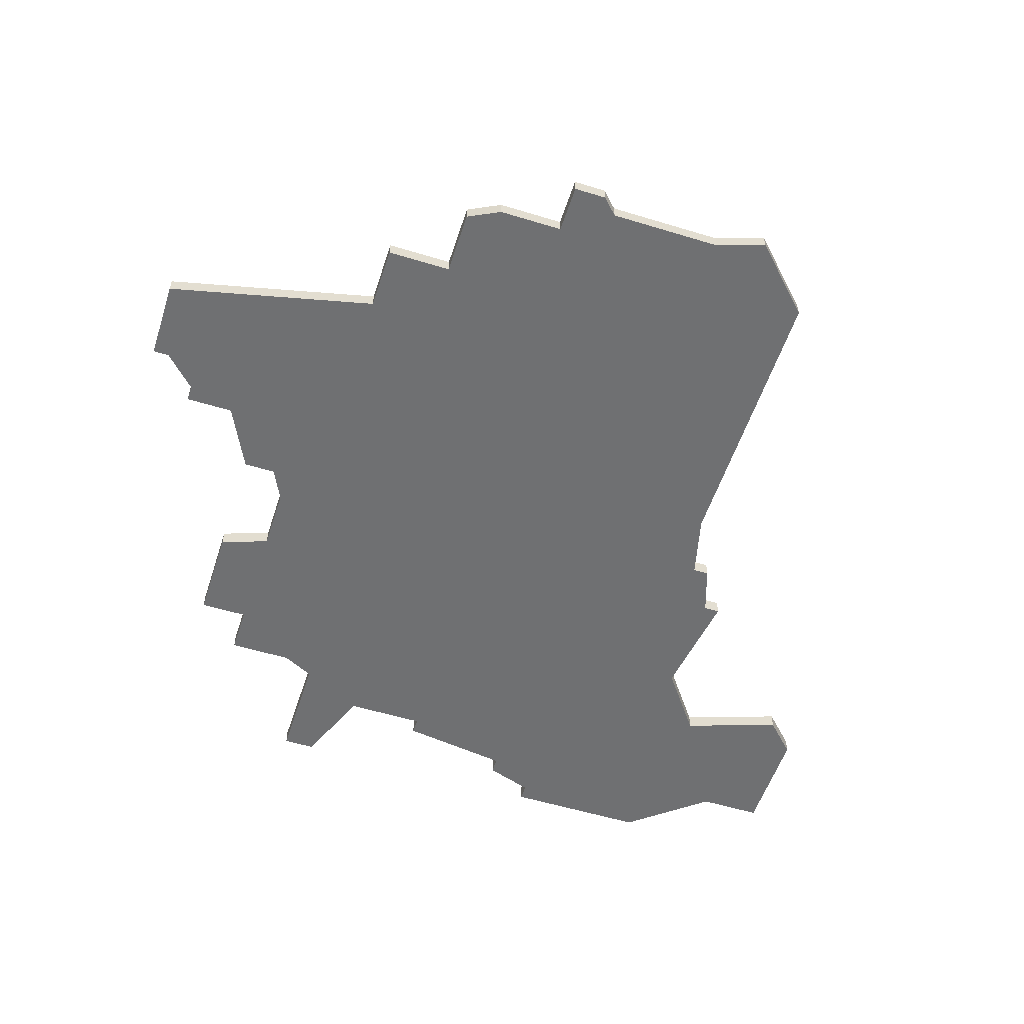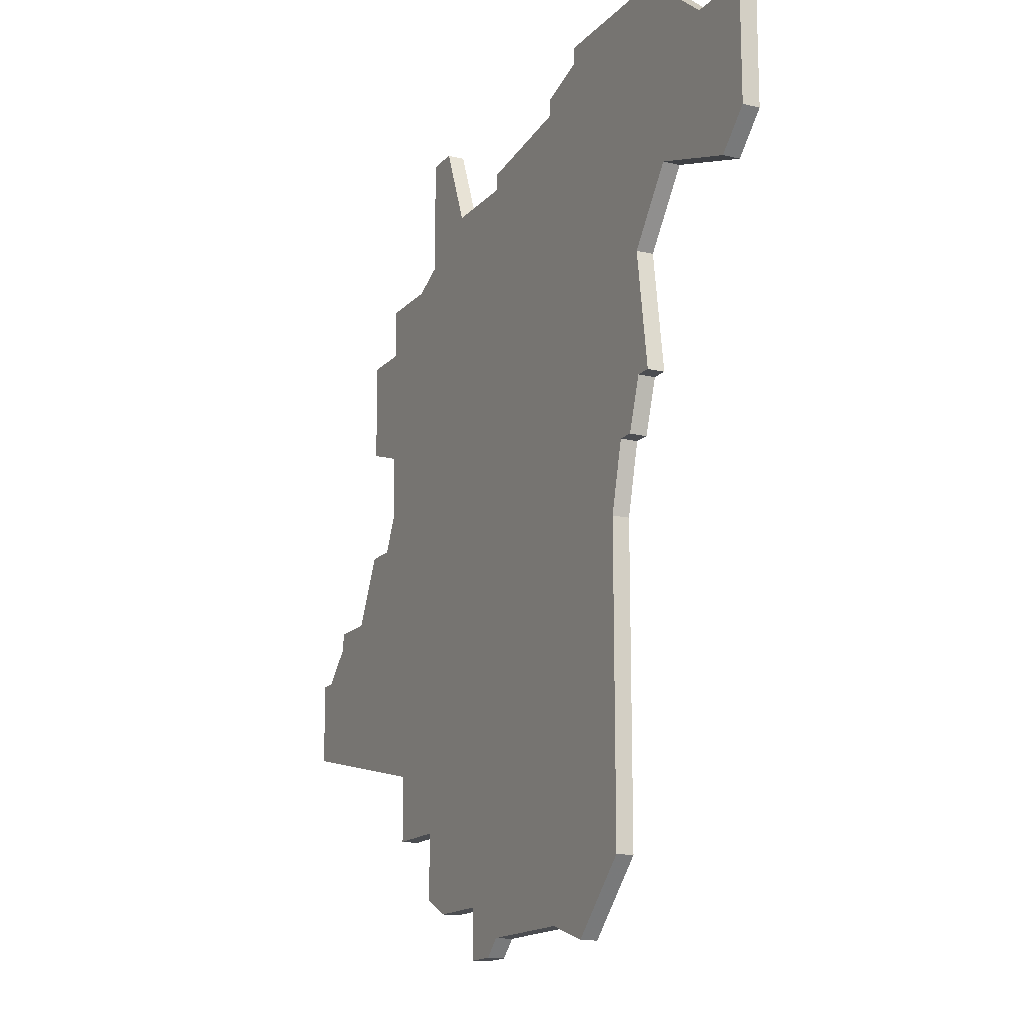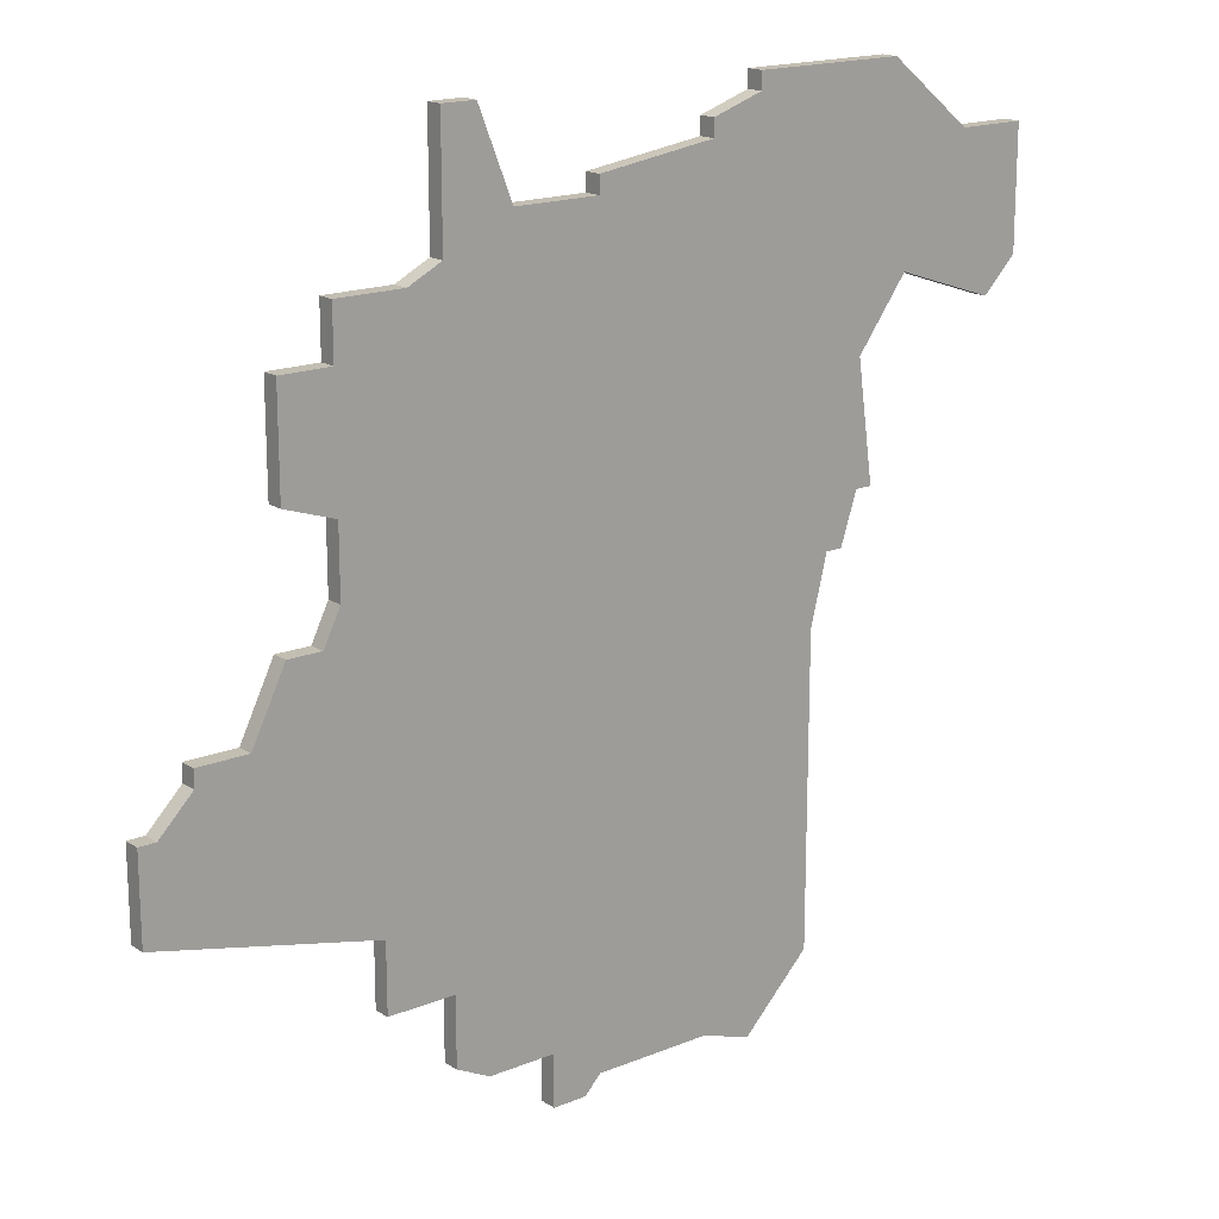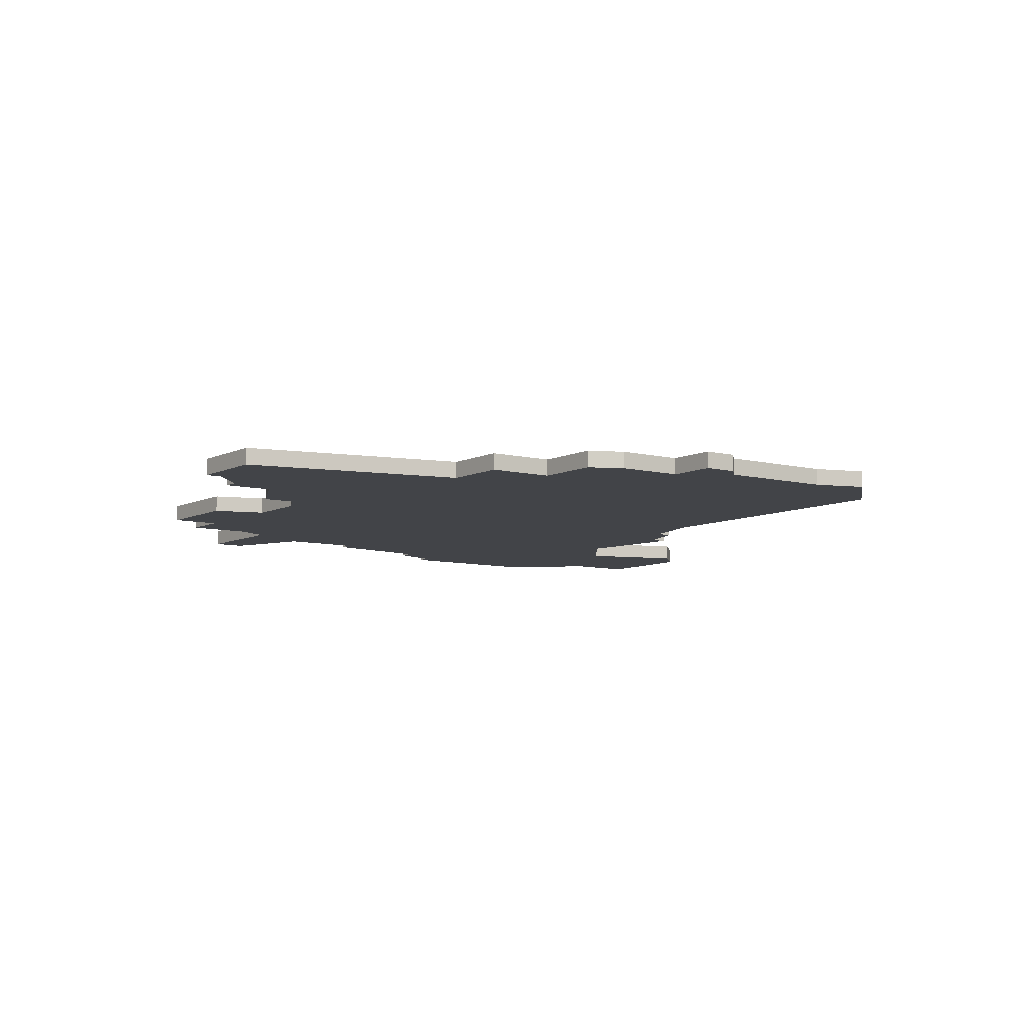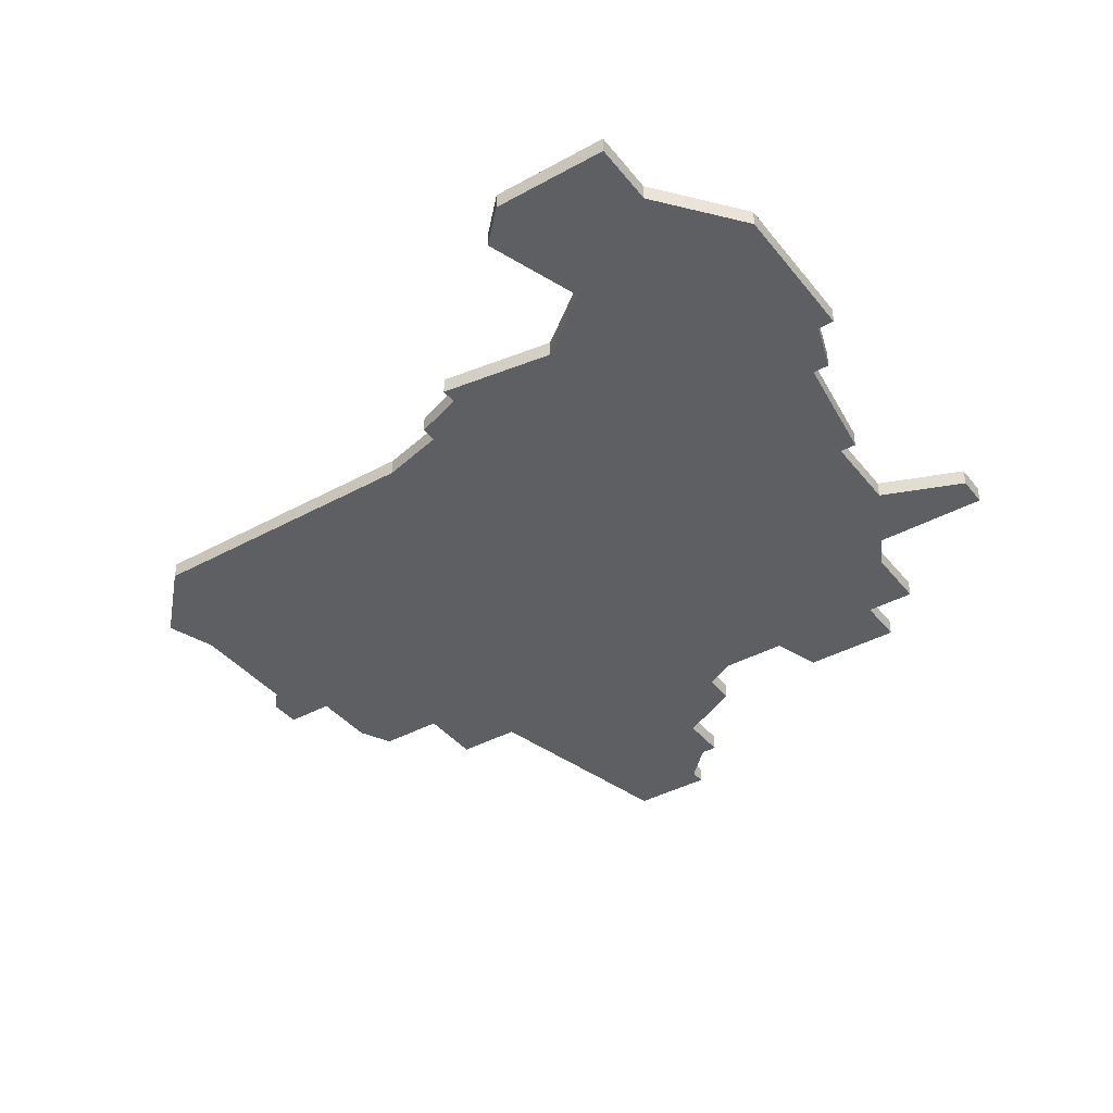
<metadata>
{"format":"obj","ext":"obj","renderer":"f3d","projection":"perspective","resolution":1024,"background":"white","views":[{"elev":-54.8,"azim":-17.9,"up":"+Z"},{"elev":-15.6,"azim":63.5,"up":"+Y"},{"elev":17.4,"azim":-38.9,"up":"+Y"},{"elev":-7.8,"azim":-35.9,"up":"+Z"},{"elev":-39.6,"azim":124.4,"up":"+Z"}]}
</metadata>
<code>
v 3344 -1213 0
v 3344 -1213 1
v 3302 -1241 0
v 3302 -1241 1
v 3302 -1242 0
v 3302 -1242 1
v 3335 -1214 0
v 3335 -1214 1
v 3335 -1264 0
v 3335 -1264 1
v 3335 -1213 0
v 3335 -1213 1
v 3310 -1231 0
v 3310 -1231 1
v 3310 -1224 0
v 3310 -1224 1
v 3310 -1235 0
v 3310 -1235 1
v 3310 -1221 0
v 3310 -1221 1
v 3343 -1235 0
v 3343 -1235 1
v 3318 -1261 0
v 3318 -1261 1
v 3318 -1213 0
v 3318 -1213 1
v 3351 -1226 0
v 3351 -1226 1
v 3309 -1237 0
v 3309 -1237 1
v 3342 -1235 0
v 3342 -1235 1
v 3342 -1228 0
v 3342 -1228 1
v 3325 -1217 0
v 3325 -1217 1
v 3325 -1218 0
v 3325 -1218 1
v 3325 -1263 0
v 3325 -1263 1
v 3300 -1244 0
v 3300 -1244 1
v 3341 -1238 0
v 3341 -1238 1
v 3316 -1256 0
v 3316 -1256 1
v 3316 -1260 0
v 3316 -1260 1
v 3316 -1220 0
v 3316 -1220 1
v 3316 -1213 0
v 3316 -1213 1
v 3349 -1217 0
v 3349 -1217 1
v 3324 -1264 0
v 3324 -1264 1
v 3299 -1249 0
v 3299 -1249 1
v 3299 -1244 0
v 3299 -1244 1
v 3332 -1215 0
v 3332 -1215 1
v 3332 -1216 0
v 3332 -1216 1
v 3332 -1263 0
v 3332 -1263 1
v 3307 -1224 0
v 3307 -1224 1
v 3307 -1237 0
v 3307 -1237 1
v 3307 -1230 0
v 3307 -1230 1
v 3340 -1238 0
v 3340 -1238 1
v 3339 -1242 0
v 3339 -1242 1
v 3339 -1260 0
v 3339 -1260 1
v 3314 -1221 0
v 3314 -1221 1
v 3322 -1264 0
v 3322 -1264 1
v 3322 -1261 0
v 3322 -1261 1
v 3305 -1241 0
v 3305 -1241 1
v 3312 -1256 0
v 3312 -1256 1
v 3312 -1252 0
v 3312 -1252 1
v 3345 -1224 0
v 3345 -1224 1
v 3320 -1218 0
v 3320 -1218 1
v 3353 -1224 0
v 3353 -1224 1
v 3353 -1217 0
v 3353 -1217 1
f 59 41 57
f 85 57 41
f 3 85 5
f 41 5 85
f 85 89 57
f 23 47 45
f 85 29 89
f 85 69 29
f 87 89 45
f 89 17 75
f 45 89 75
f 17 89 29
f 13 49 37
f 67 15 71
f 13 71 15
f 15 79 13
f 15 19 79
f 13 79 49
f 25 93 51
f 49 51 93
f 37 49 93
f 37 17 13
f 83 23 45
f 83 55 81
f 65 39 83
f 55 83 39
f 75 65 83
f 65 77 9
f 75 17 73
f 65 75 77
f 33 21 31
f 73 31 43
f 37 73 17
f 31 73 33
f 35 63 37
f 33 37 63
f 63 61 7
f 1 7 11
f 7 91 63
f 95 27 91
f 7 1 91
f 53 91 1
f 53 97 95
f 53 95 91
f 33 63 91
f 33 73 37
f 75 83 45
f 58 42 60
f 42 58 86
f 6 86 4
f 86 6 42
f 58 90 86
f 46 48 24
f 90 30 86
f 30 70 86
f 46 90 88
f 76 18 90
f 76 90 46
f 30 90 18
f 38 50 14
f 72 16 68
f 16 72 14
f 14 80 16
f 80 20 16
f 50 80 14
f 52 94 26
f 94 52 50
f 94 50 38
f 14 18 38
f 46 24 84
f 82 56 84
f 84 40 66
f 40 84 56
f 84 66 76
f 10 78 66
f 74 18 76
f 78 76 66
f 32 22 34
f 44 32 74
f 18 74 38
f 34 74 32
f 38 64 36
f 64 38 34
f 8 62 64
f 12 8 2
f 64 92 8
f 92 28 96
f 92 2 8
f 2 92 54
f 96 98 54
f 92 96 54
f 92 64 34
f 38 74 34
f 46 84 76
f 14 72 13
f 13 72 71
f 18 14 17
f 17 14 13
f 30 18 29
f 29 18 17
f 70 30 69
f 69 30 29
f 86 70 85
f 85 70 69
f 4 86 3
f 3 86 85
f 6 4 5
f 5 4 3
f 42 6 41
f 41 6 5
f 60 42 59
f 59 42 41
f 58 60 57
f 57 60 59
f 90 58 89
f 89 58 57
f 88 90 87
f 87 90 89
f 46 88 45
f 45 88 87
f 48 46 47
f 47 46 45
f 24 48 23
f 23 48 47
f 84 24 83
f 83 24 23
f 82 84 81
f 81 84 83
f 56 82 55
f 55 82 81
f 40 56 39
f 39 56 55
f 66 40 65
f 65 40 39
f 10 66 9
f 9 66 65
f 78 10 77
f 77 10 9
f 76 78 75
f 75 78 77
f 74 76 73
f 73 76 75
f 44 74 43
f 43 74 73
f 32 44 31
f 31 44 43
f 22 32 21
f 21 32 31
f 34 22 33
f 33 22 21
f 92 34 91
f 91 34 33
f 28 92 27
f 27 92 91
f 96 28 95
f 95 28 27
f 98 96 97
f 97 96 95
f 54 98 53
f 53 98 97
f 2 54 1
f 1 54 53
f 12 2 11
f 11 2 1
f 8 12 7
f 7 12 11
f 62 8 61
f 61 8 7
f 64 62 63
f 63 62 61
f 36 64 35
f 35 64 63
f 38 36 37
f 37 36 35
f 94 38 93
f 93 38 37
f 26 94 25
f 25 94 93
f 52 26 51
f 51 26 25
f 50 52 49
f 49 52 51
f 80 50 79
f 79 50 49
f 20 80 19
f 19 80 79
f 16 20 15
f 15 20 19
f 72 68 71
f 71 68 67
f 68 16 67
f 67 16 15

</code>
